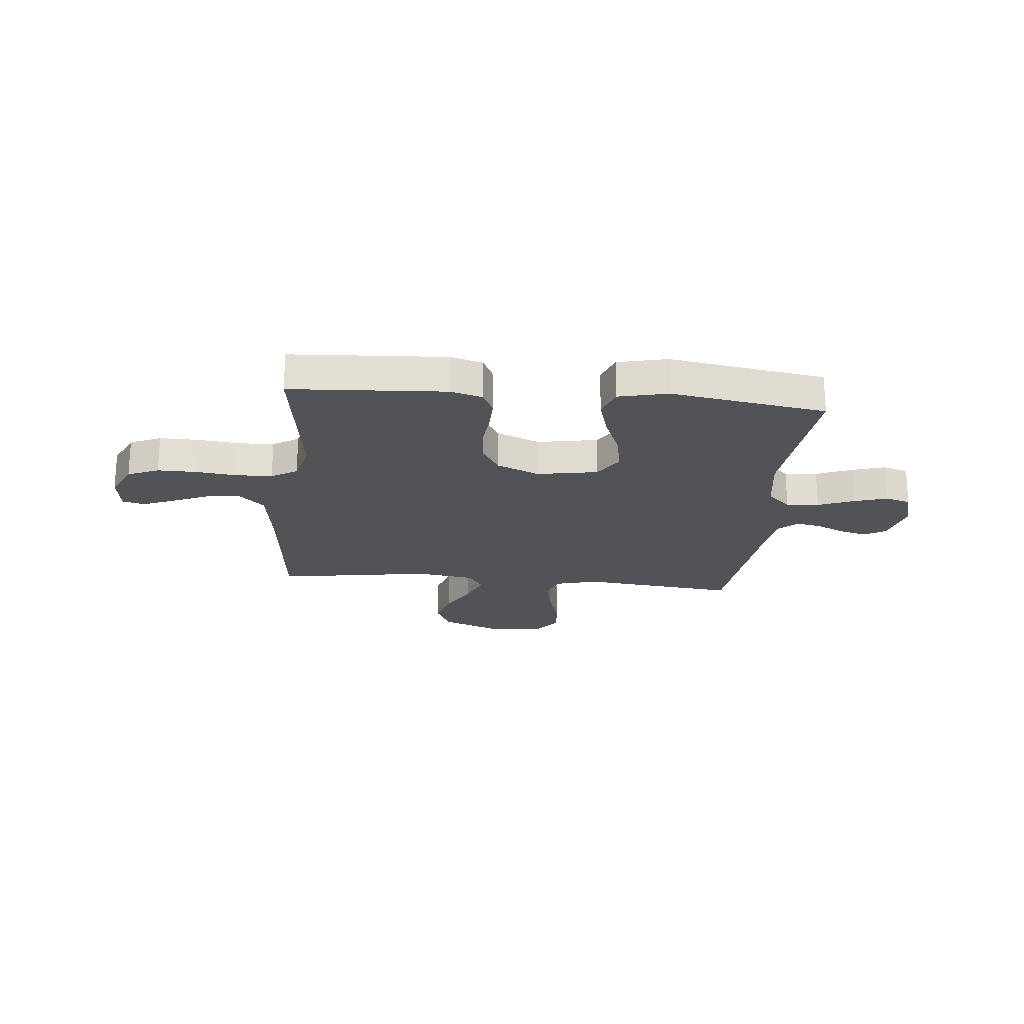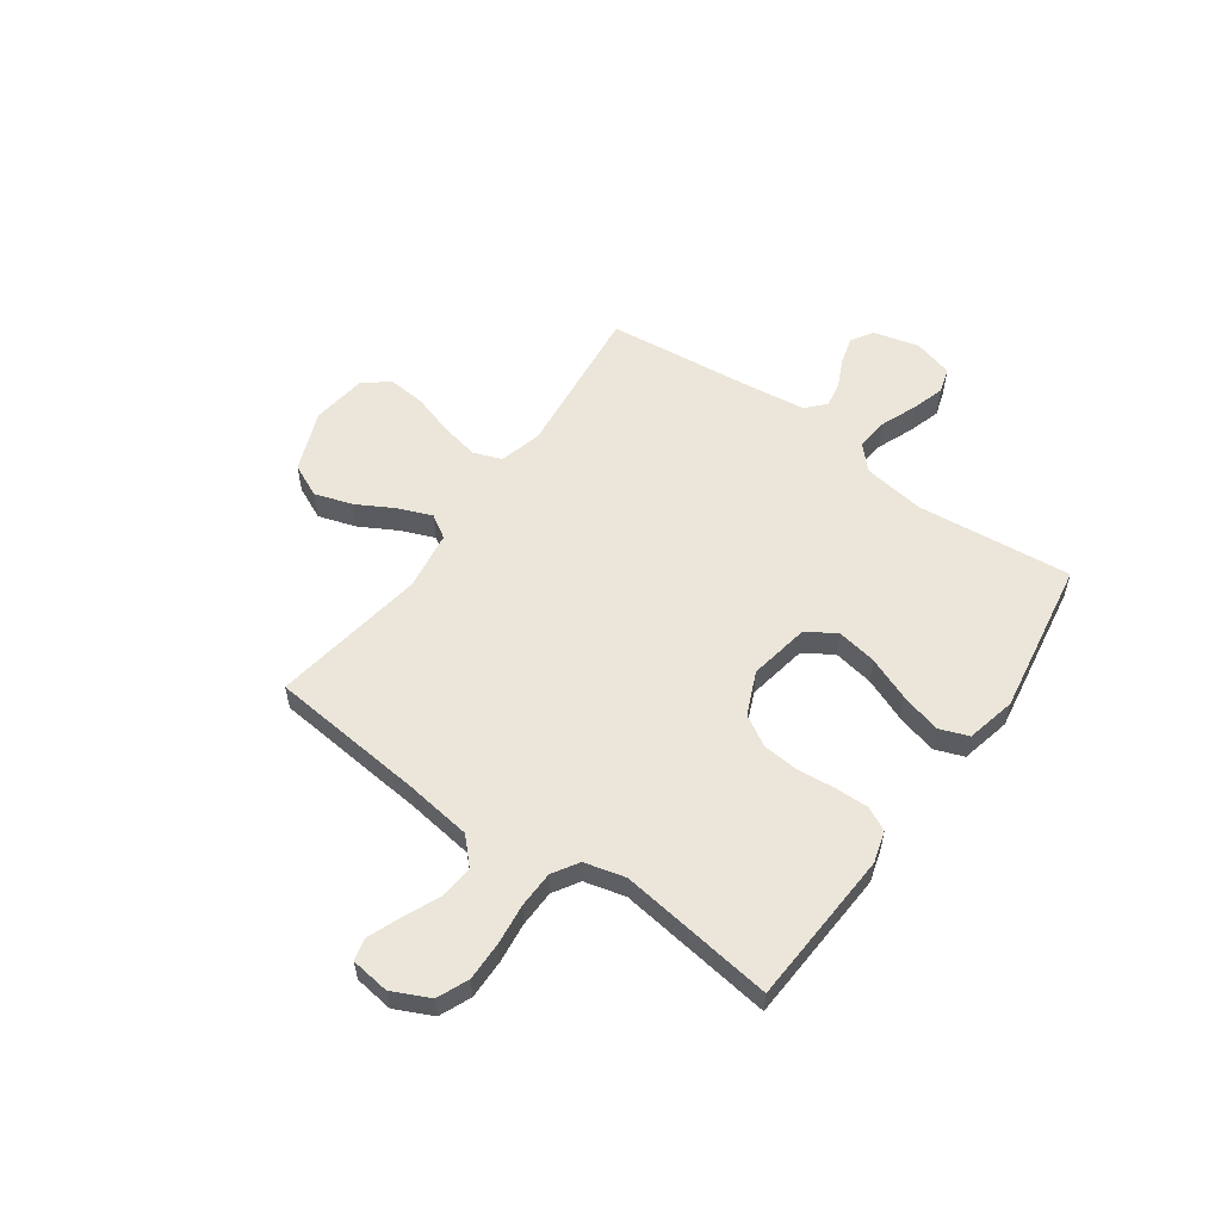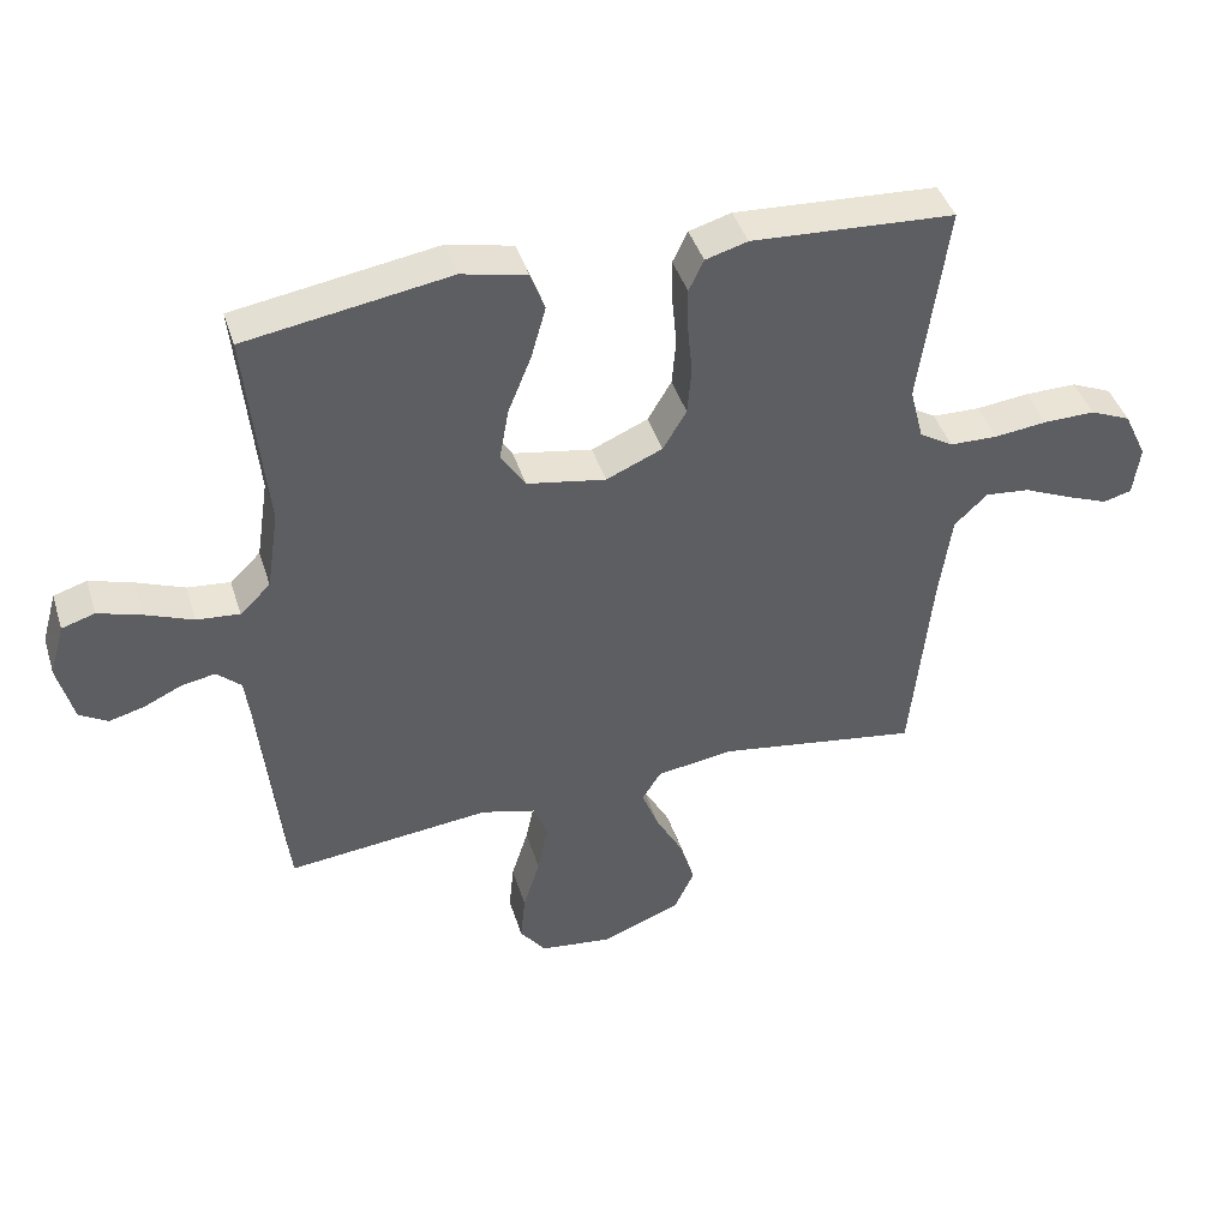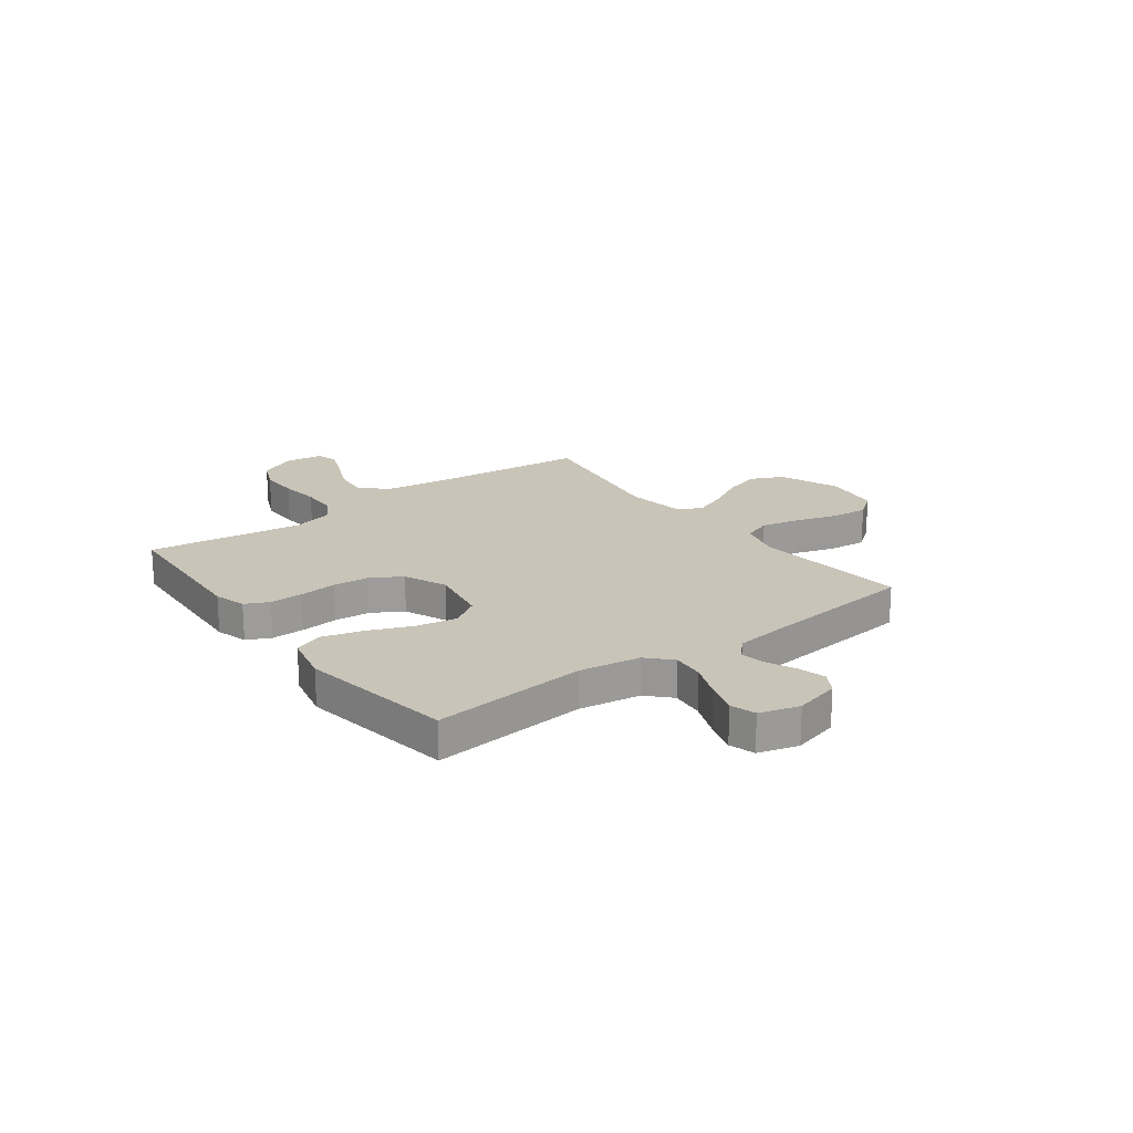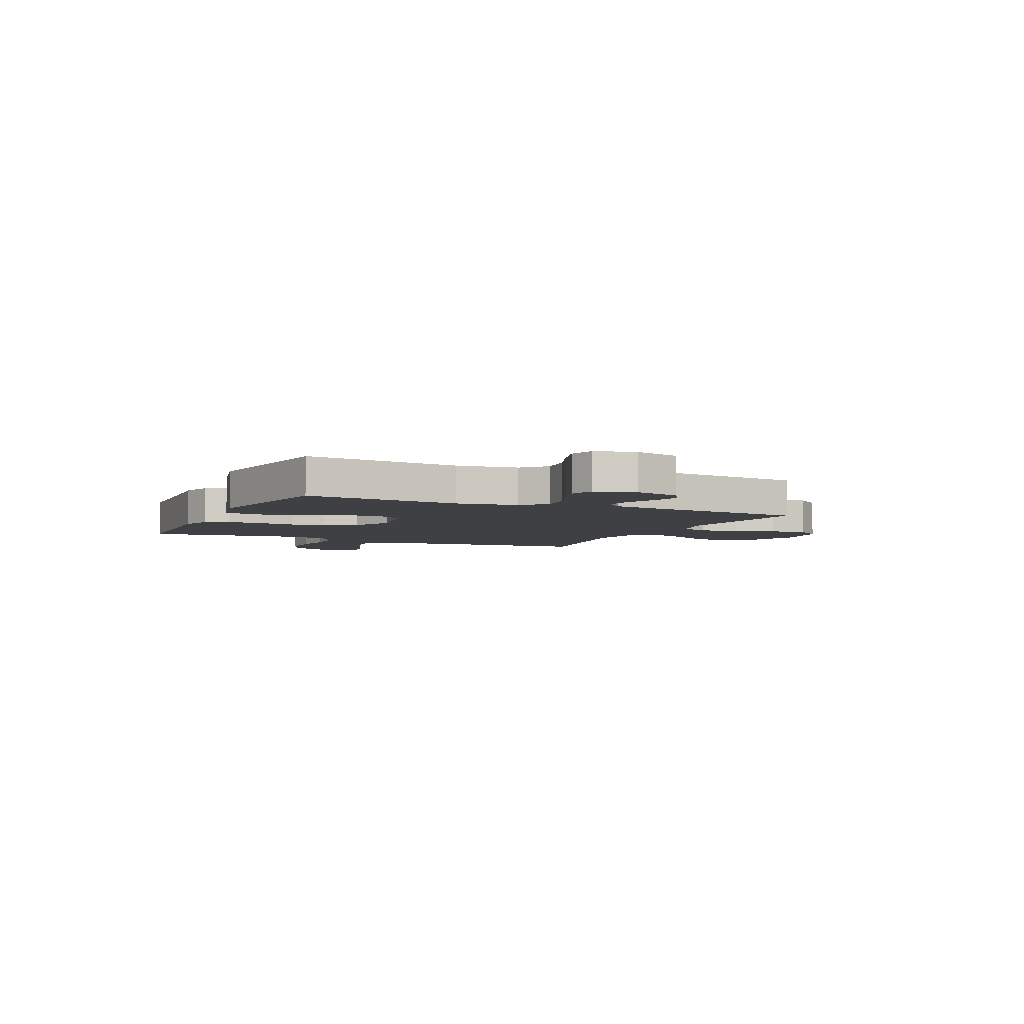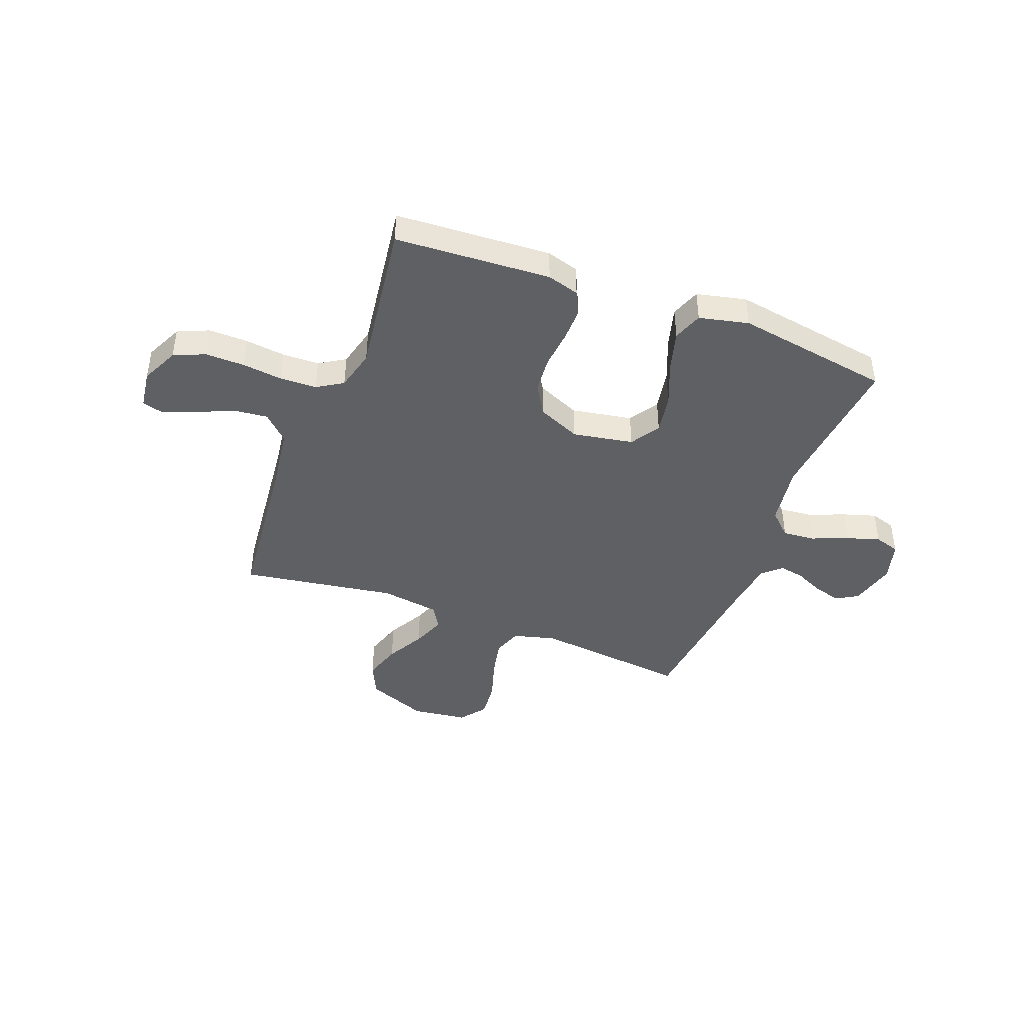
<metadata>
{"format":"obj","ext":"obj","renderer":"f3d","projection":"perspective","resolution":1024,"background":"white","views":[{"elev":-21.8,"azim":-5.5,"up":"+Y"},{"elev":56.3,"azim":-54.7,"up":"+Y"},{"elev":42.6,"azim":163.0,"up":"+Z"},{"elev":20.1,"azim":53.3,"up":"+Y"},{"elev":-4.9,"azim":65.1,"up":"+Y"},{"elev":-43.2,"azim":-20.9,"up":"+Y"}]}
</metadata>
<code>
v 0.5 0.07 -0.5
v 0.2 0.07 -0.468
v 0.118 0.07 -0.49
v 0.098 0.07 -0.545
v 0.114 0.07 -0.619
v 0.139 0.07 -0.699
v 0.146 0.07 -0.771
v 0.108 0.07 -0.821
v 0 0.07 -0.835
v -0.117 0.07 -0.789
v -0.147 0.07 -0.725
v -0.124 0.07 -0.652
v -0.084 0.07 -0.579
v -0.059 0.07 -0.515
v -0.087 0.07 -0.47
v -0.2 0.07 -0.453
v -0.5 0.07 -0.5
v -0.53 0.07 -0.2
v -0.548 0.07 -0.07
v -0.597 0.07 -0.023
v -0.663 0.07 -0.03
v -0.733 0.07 -0.061
v -0.796 0.07 -0.086
v -0.838 0.07 -0.075
v -0.848 0.07 0
v -0.814 0.07 0.072
v -0.754 0.07 0.098
v -0.678 0.07 0.097
v -0.6 0.07 0.088
v -0.529 0.07 0.09
v -0.479 0.07 0.121
v -0.459 0.07 0.2
v -0.5 0.07 0.5
v -0.2 0.07 0.518
v -0.138 0.07 0.5
v -0.116 0.07 0.454
v -0.117 0.07 0.39
v -0.124 0.07 0.317
v -0.118 0.07 0.247
v -0.083 0.07 0.188
v 0 0.07 0.152
v 0.117 0.07 0.173
v 0.153 0.07 0.229
v 0.139 0.07 0.307
v 0.105 0.07 0.391
v 0.083 0.07 0.469
v 0.104 0.07 0.526
v 0.2 0.07 0.548
v 0.5 0.07 0.5
v 0.471 0.07 0.2
v 0.489 0.07 0.081
v 0.534 0.07 0.038
v 0.597 0.07 0.044
v 0.667 0.07 0.072
v 0.731 0.07 0.092
v 0.78 0.07 0.077
v 0.802 0.07 0
v 0.779 0.07 -0.089
v 0.737 0.07 -0.114
v 0.685 0.07 -0.1
v 0.629 0.07 -0.074
v 0.58 0.07 -0.065
v 0.544 0.07 -0.098
v 0.531 0.07 -0.2
v 0.5 0 -0.5
v 0.2 0 -0.468
v 0.118 0 -0.49
v 0.098 0 -0.545
v 0.114 0 -0.619
v 0.139 0 -0.699
v 0.146 0 -0.771
v 0.108 0 -0.821
v 0 0 -0.835
v -0.117 0 -0.789
v -0.147 0 -0.725
v -0.124 0 -0.652
v -0.084 0 -0.579
v -0.059 0 -0.515
v -0.087 0 -0.47
v -0.2 0 -0.453
v -0.5 0 -0.5
v -0.53 0 -0.2
v -0.548 0 -0.07
v -0.597 0 -0.023
v -0.663 0 -0.03
v -0.733 0 -0.061
v -0.796 0 -0.086
v -0.838 0 -0.075
v -0.848 0 0
v -0.814 0 0.072
v -0.754 0 0.098
v -0.678 0 0.097
v -0.6 0 0.088
v -0.529 0 0.09
v -0.479 0 0.121
v -0.459 0 0.2
v -0.5 0 0.5
v -0.2 0 0.518
v -0.138 0 0.5
v -0.116 0 0.454
v -0.117 0 0.39
v -0.124 0 0.317
v -0.118 0 0.247
v -0.083 0 0.188
v 0 0 0.152
v 0.117 0 0.173
v 0.153 0 0.229
v 0.139 0 0.307
v 0.105 0 0.391
v 0.083 0 0.469
v 0.104 0 0.526
v 0.2 0 0.548
v 0.5 0 0.5
v 0.471 0 0.2
v 0.489 0 0.081
v 0.534 0 0.038
v 0.597 0 0.044
v 0.667 0 0.072
v 0.731 0 0.092
v 0.78 0 0.077
v 0.802 0 0
v 0.779 0 -0.089
v 0.737 0 -0.114
v 0.685 0 -0.1
v 0.629 0 -0.074
v 0.58 0 -0.065
v 0.544 0 -0.098
v 0.531 0 -0.2
f 58 59 60 61
f 58 61 62
f 57 58 62
f 56 57 62
f 53 54 55 56
f 53 56 62
f 52 53 62 63
f 47 48 49 50
f 47 50 51
f 44 45 46 47
f 43 44 47 51
f 42 43 51 52
f 35 36 37 38
f 33 34 35 38
f 32 33 38 39
f 31 32 39 40
f 26 27 28 29
f 26 29 30
f 25 26 30
f 24 25 30
f 21 22 23 24
f 21 24 30
f 20 21 30 31
f 16 17 18
f 15 16 18 19
f 10 11 12 13
f 10 13 14
f 9 10 14
f 8 9 14
f 5 6 7 8
f 4 5 8 14
f 3 4 14 15
f 64 1 2
f 41 42 52 63
f 40 41 63 64
f 20 31 40 64
f 15 19 20 64
f 2 3 15 64
f 125 124 123 122
f 126 125 122
f 126 122 121
f 126 121 120
f 120 119 118 117
f 126 120 117
f 127 126 117 116
f 114 113 112 111
f 115 114 111
f 111 110 109 108
f 115 111 108 107
f 116 115 107 106
f 102 101 100 99
f 102 99 98 97
f 103 102 97 96
f 104 103 96 95
f 93 92 91 90
f 94 93 90
f 94 90 89
f 94 89 88
f 88 87 86 85
f 94 88 85
f 95 94 85 84
f 82 81 80
f 83 82 80 79
f 77 76 75 74
f 78 77 74
f 78 74 73
f 78 73 72
f 72 71 70 69
f 78 72 69 68
f 79 78 68 67
f 66 65 128
f 127 116 106 105
f 128 127 105 104
f 128 104 95 84
f 128 84 83 79
f 128 79 67 66
f 1 65 66 2
f 2 66 67 3
f 3 67 68 4
f 4 68 69 5
f 5 69 70 6
f 6 70 71 7
f 7 71 72 8
f 8 72 73 9
f 9 73 74 10
f 10 74 75 11
f 11 75 76 12
f 12 76 77 13
f 13 77 78 14
f 14 78 79 15
f 15 79 80 16
f 16 80 81 17
f 17 81 82 18
f 18 82 83 19
f 19 83 84 20
f 20 84 85 21
f 21 85 86 22
f 22 86 87 23
f 23 87 88 24
f 24 88 89 25
f 25 89 90 26
f 26 90 91 27
f 27 91 92 28
f 28 92 93 29
f 29 93 94 30
f 30 94 95 31
f 31 95 96 32
f 32 96 97 33
f 33 97 98 34
f 34 98 99 35
f 35 99 100 36
f 36 100 101 37
f 37 101 102 38
f 38 102 103 39
f 39 103 104 40
f 40 104 105 41
f 41 105 106 42
f 42 106 107 43
f 43 107 108 44
f 44 108 109 45
f 45 109 110 46
f 46 110 111 47
f 47 111 112 48
f 48 112 113 49
f 49 113 114 50
f 50 114 115 51
f 51 115 116 52
f 52 116 117 53
f 53 117 118 54
f 54 118 119 55
f 55 119 120 56
f 56 120 121 57
f 57 121 122 58
f 58 122 123 59
f 59 123 124 60
f 60 124 125 61
f 61 125 126 62
f 62 126 127 63
f 63 127 128 64
f 64 128 65 1

</code>
